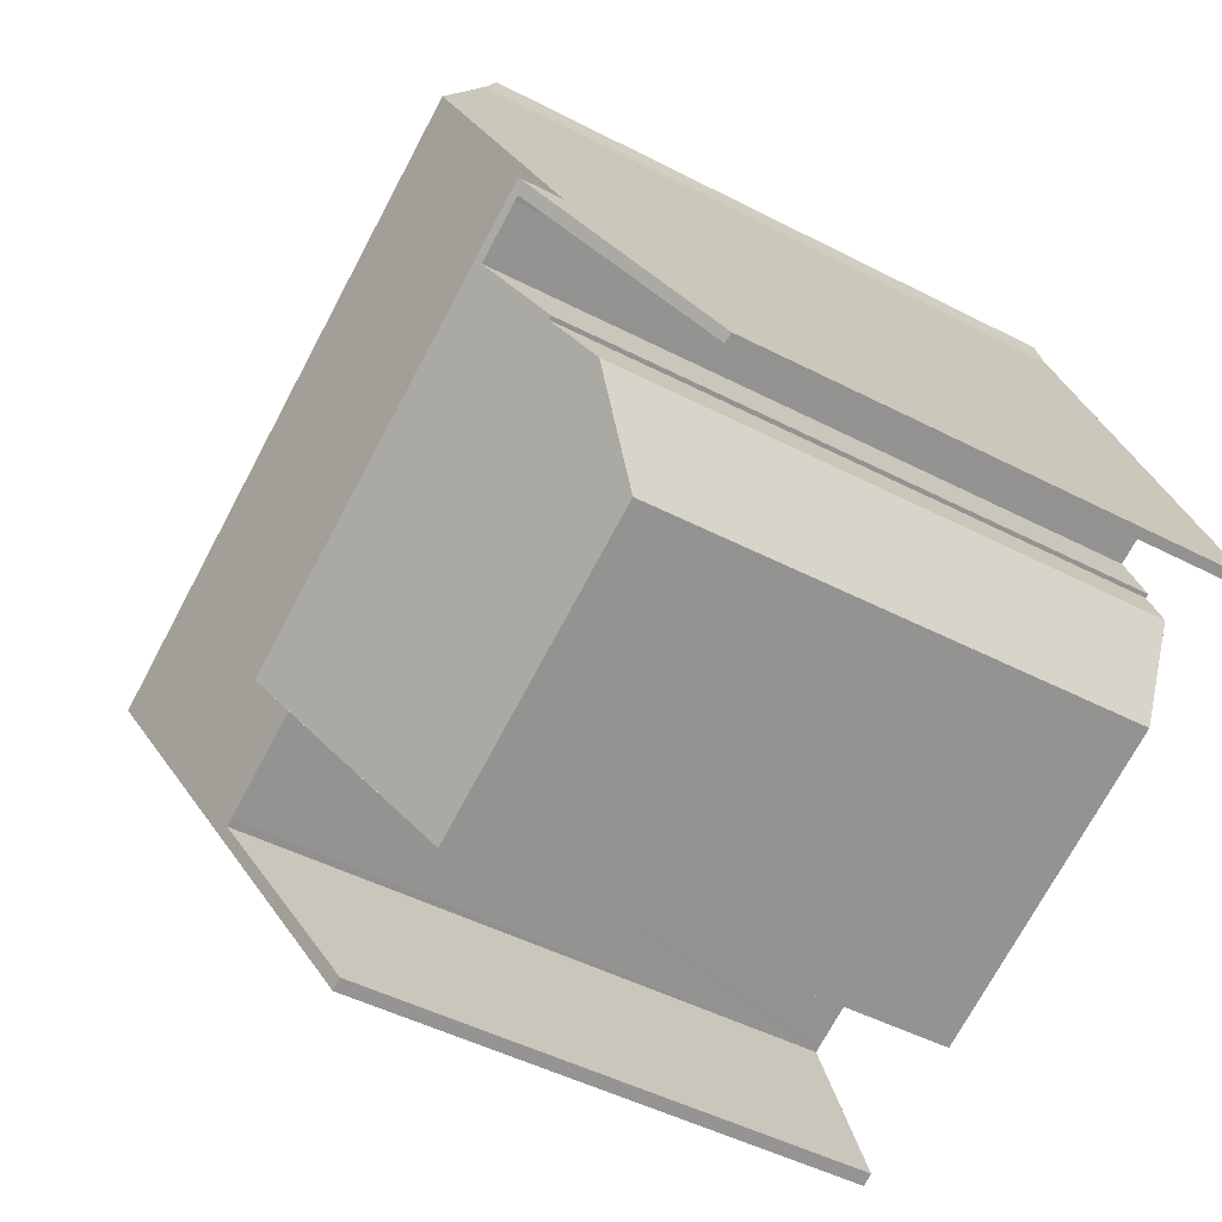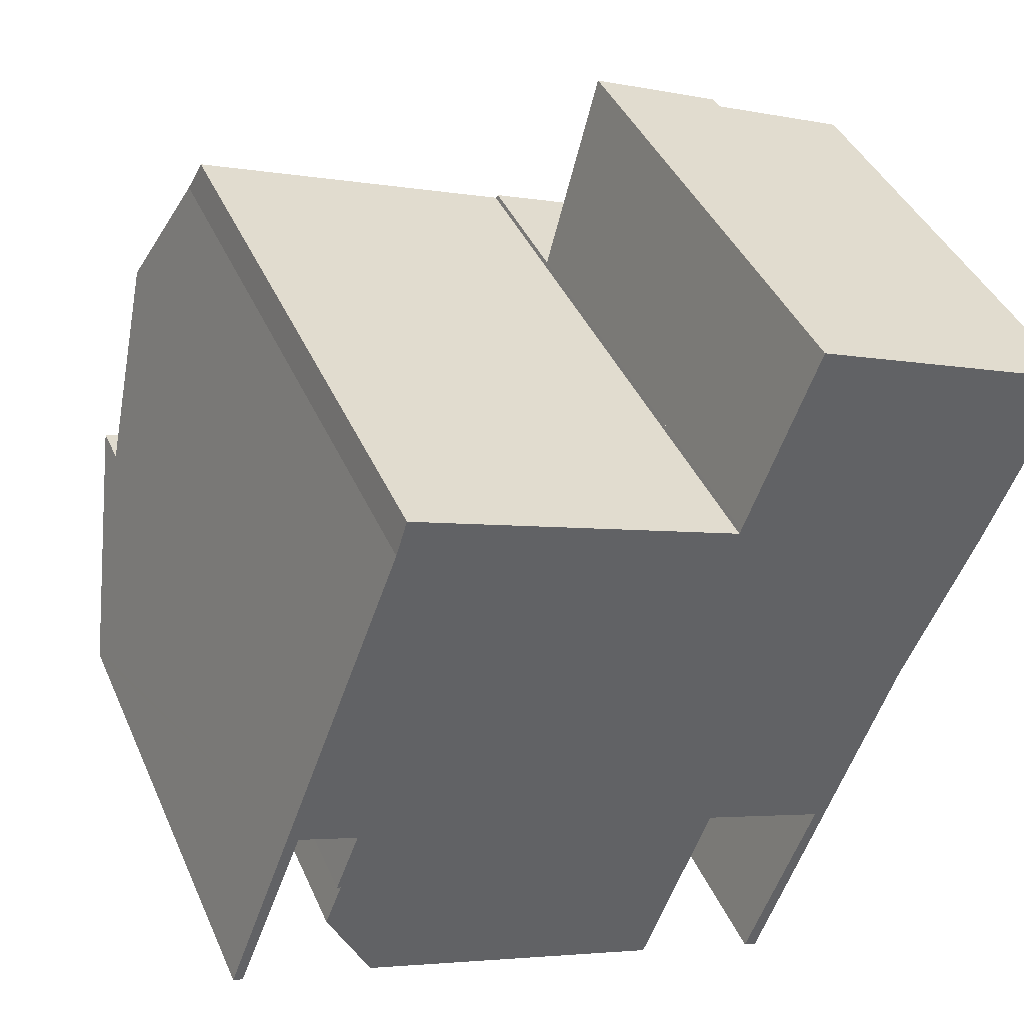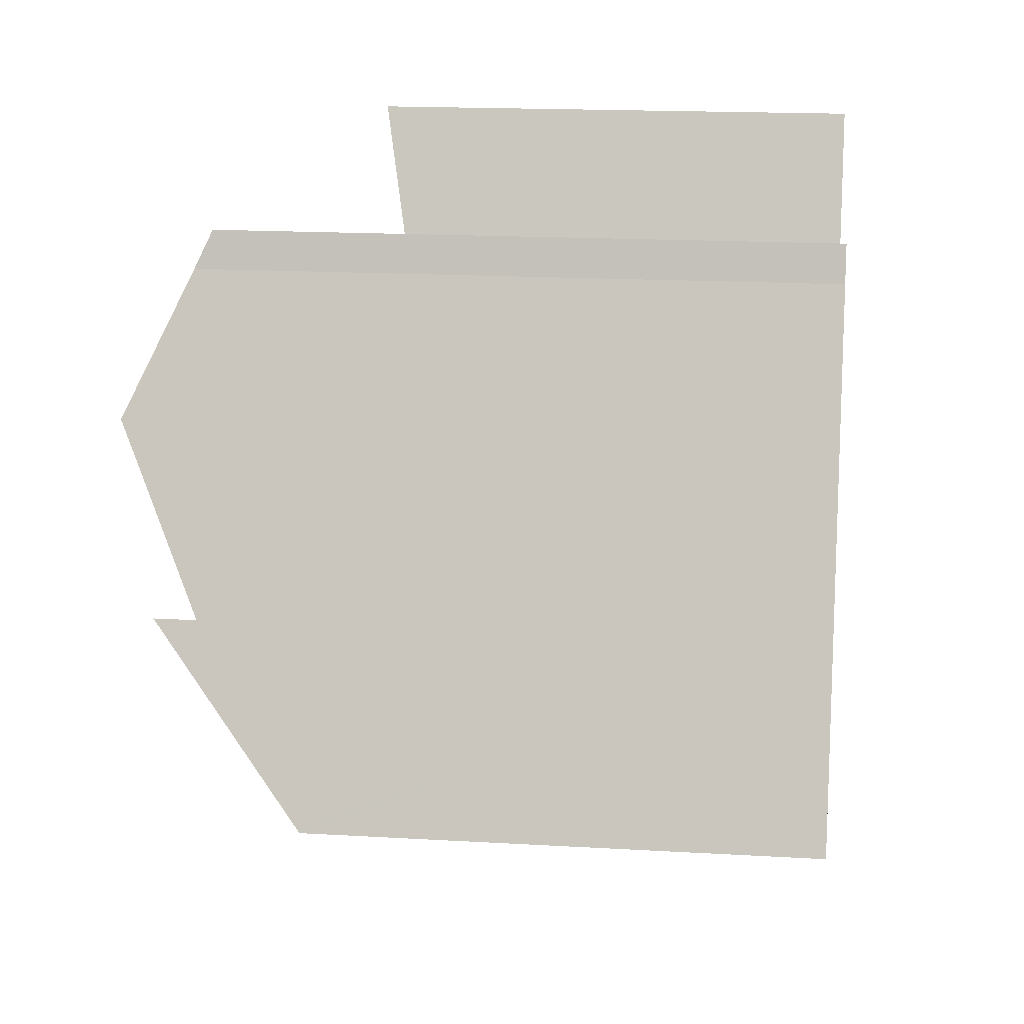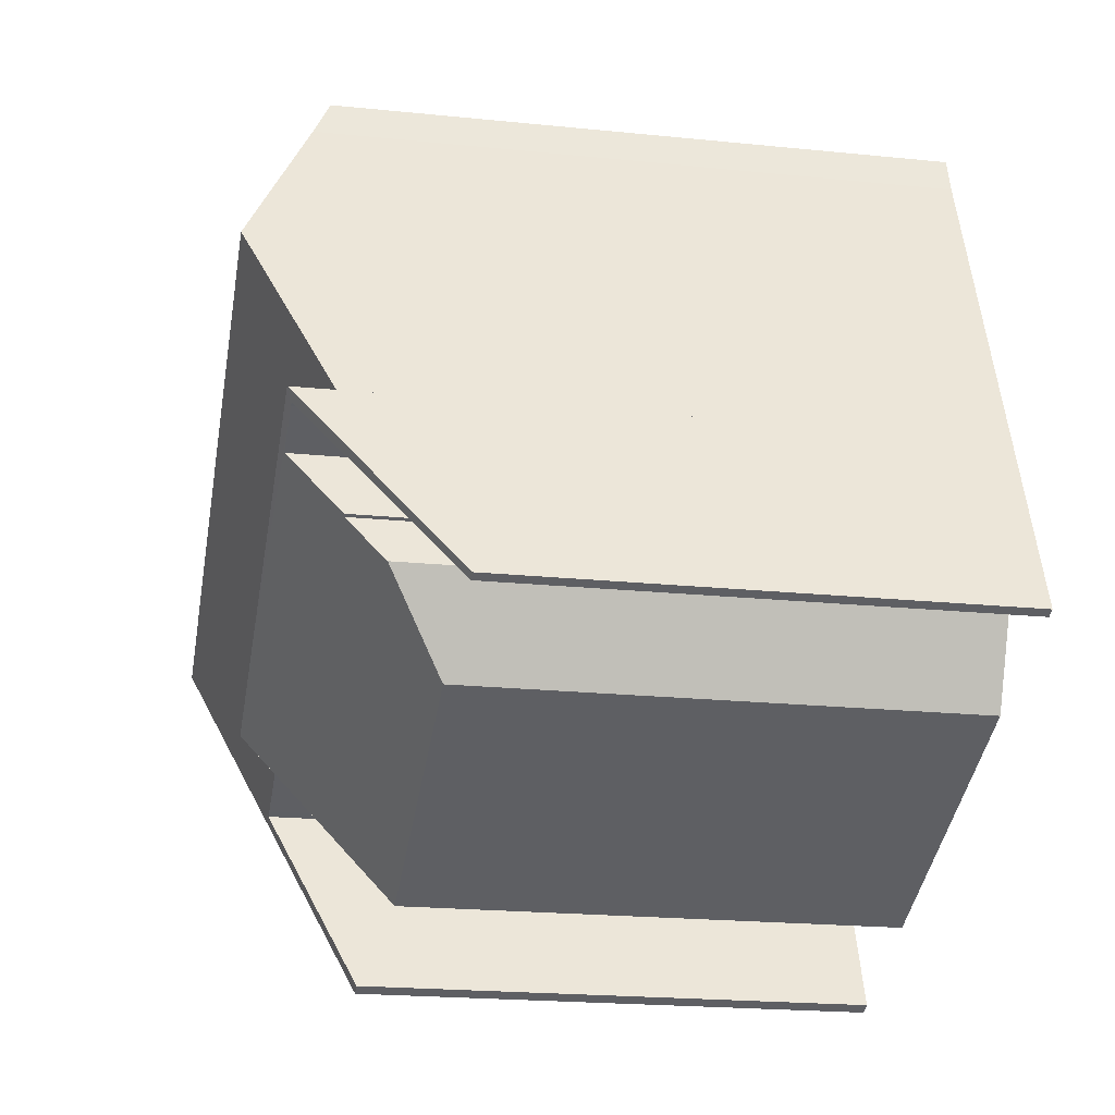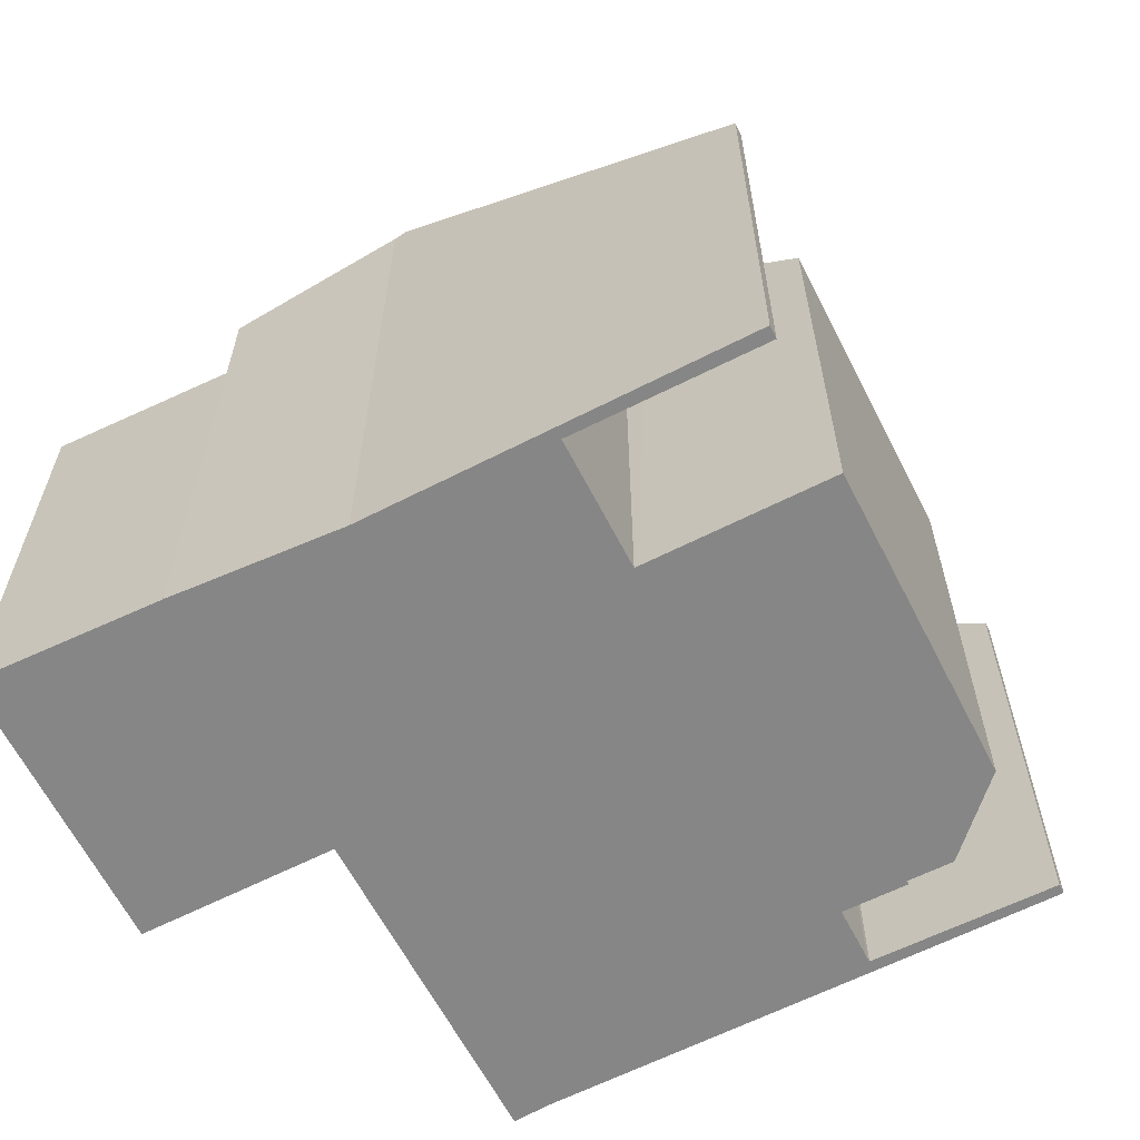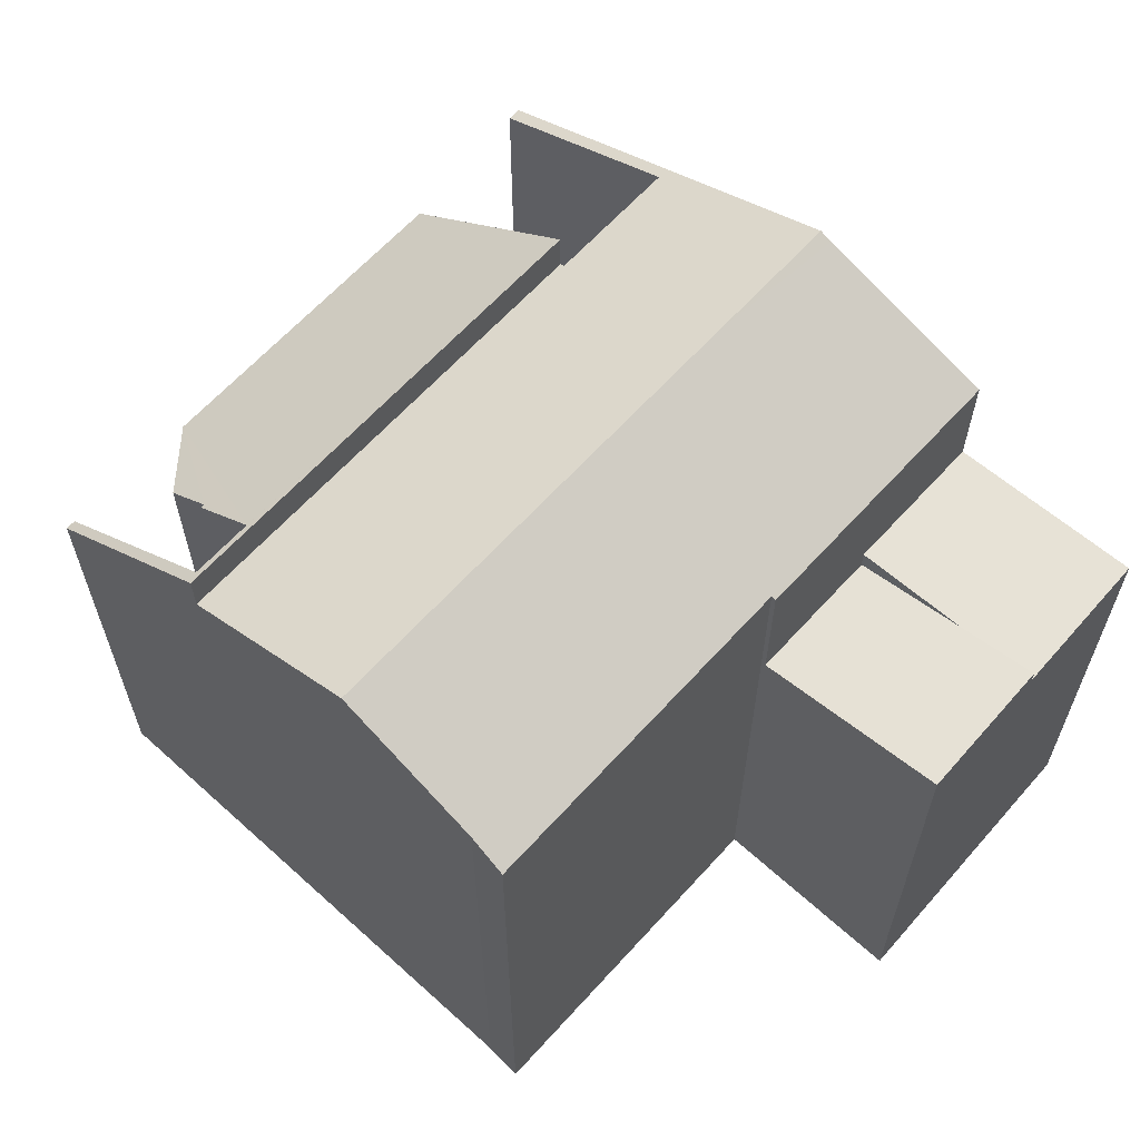
<metadata>
{"format":"obj","ext":"obj","renderer":"f3d","projection":"perspective","resolution":1024,"background":"white","views":[{"elev":-47.8,"azim":-120.2,"up":"+Z"},{"elev":41.3,"azim":-22.5,"up":"+Z"},{"elev":17.1,"azim":-83.3,"up":"+Z"},{"elev":-20.9,"azim":-100.4,"up":"+Z"},{"elev":-62.1,"azim":138.1,"up":"+Y"},{"elev":63.4,"azim":-26.9,"up":"+Y"}]}
</metadata>
<code>
v  11.16 9.771 8.712
v  14.88 10.21 9.929
v  13.95 9.771 7.64
v  12.65 10.53 12.66
v  15.51 10.52 11.5
v  13.55 10.52 12.3
v  12.65 -7.752e-16 12.66
v  15.51 -7.044e-16 11.5
v  13.55 -7.53e-16 12.3
v  13.95 -4.678e-16 7.64
v  14.88 -6.08e-16 9.929
v  11.16 -5.335e-16 8.712
v  12.43 10.89 -4.738
v  12.17 10.89 -4.632
v  13.86 12.68 -0.91
v  13.62 12.68 -0.819
v  15.27 14.44 2.842
v  13.66 12.73 -0.723
v  13.49 12.72 -0.659
v  10.99 12.72 0.306
v  10.97 12.72 0.311
v  8.249 12.68 1.255
v  1.457 12.68 3.875
v  12.45 14.44 3.927
v  9.65 14.44 5.005
v  2.865 14.44 7.619
v  10.94 12.68 0.218
v  13.95 12.68 7.64
v  11.13 12.72 8.619
v  11.16 12.68 8.712
v  11.02 12.72 8.662
v  3.958 13.07 10.52
v  4.19 12.72 11.29
v  16.91 12.68 6.507
v  15.36 14.32 3.086
v  16.91 -3.984e-16 6.507
v  4.19 -6.912e-16 11.29
v  11.13 -5.278e-16 8.619
v  11.02 -5.304e-16 8.662
v  15.36 -1.89e-16 3.086
v  15.27 -1.74e-16 2.842
v  12.43 2.901e-16 -4.738
v  13.86 5.572e-17 -0.91
v  10.97 -1.904e-17 0.311
v  10.94 -1.335e-17 0.218
v  12.17 2.836e-16 -4.632
v  13.66 4.427e-17 -0.723
v  13.49 4.035e-17 -0.659
v  10.99 -1.874e-17 0.306
v  1.457 -2.373e-16 3.875
v  8.249 -7.685e-17 1.255
v  13.62 5.015e-17 -0.819
v  3.958 -6.444e-16 10.52
v  2.865 -4.665e-16 7.619
v  2.094 11.61 0.901
v  2.454 12.38 1.834
v  2.983 10.46 -1.052
v  2.375 12.38 1.865
v  2.881 13.46 3.184
v  6.833 10.46 -2.537
v  0 10.39 6.36e-16
v  0.028 10.45 0.076
v  0.199 10.39 -0.076
v  1.457 13.56 3.875
v  1.643 13.46 3.655
v  1.747 13.46 3.621
v  8.249 13.56 1.255
v  2.769 13.46 3.227
v  9.431 10.46 -3.539
v  10.94 13.56 0.218
v  9.503 10.46 -3.567
v  10.76 13.17 -0.266
v  9.503 2.184e-16 -3.567
v  10.76 1.629e-17 -0.266
v  1.643 -2.238e-16 3.655
v  0.199 4.654e-18 -0.076
v  2.983 6.442e-17 -1.052
v  6.833 1.553e-16 -2.537
v  9.431 2.167e-16 -3.539
v  2.094 -5.517e-17 0.901
v  2.454 -1.123e-16 1.834
v  2.375 -1.142e-16 1.865
v  2.881 -1.95e-16 3.184
v  1.747 -2.217e-16 3.621
v  2.769 -1.976e-16 3.227
v  0 0 0
v  0.028 -4.654e-18 0.076
v  16.91 10.21 6.507
v  15.51 10.21 11.5
v  18.51 10.21 10.29
v  13.95 10.21 7.64
v  18.51 -6.303e-16 10.29
g defaultobject
f 1 2 3
f 2 1 4
f 2 4 5
f 5 4 6
f 7 6 4
f 6 7 5
f 5 7 8
f 8 7 9
f 8 2 5
f 2 8 3
f 3 8 10
f 10 8 11
f 10 1 3
f 1 10 12
f 1 7 4
f 7 1 12
f 12 9 7
f 9 12 8
f 8 12 11
f 11 12 10
f 13 14 15
f 16 15 14
f 17 15 16
f 18 17 16
f 19 17 18
f 20 17 19
f 21 17 20
f 22 17 21
f 23 17 22
f 24 17 23
f 25 24 23
f 26 25 23
f 21 27 22
f 28 29 30
f 31 32 33
f 32 31 26
f 26 31 25
f 25 31 29
f 25 29 28
f 25 28 34
f 25 34 24
f 24 34 35
f 24 35 17
f 12 28 30
f 28 12 34
f 34 12 36
f 36 12 10
f 37 31 33
f 31 37 29
f 29 37 38
f 38 37 39
f 34 40 35
f 40 34 36
f 41 35 40
f 35 15 17
f 15 35 41
f 15 41 13
f 13 41 42
f 42 41 43
f 44 27 21
f 27 44 45
f 13 46 14
f 46 13 42
f 47 19 18
f 19 47 20
f 20 47 21
f 21 47 48
f 21 48 44
f 44 48 49
f 45 22 27
f 22 45 23
f 23 45 50
f 50 45 51
f 16 47 18
f 47 16 14
f 47 14 46
f 47 46 52
f 23 32 26
f 32 23 50
f 32 50 53
f 53 50 54
f 53 33 32
f 33 53 37
f 38 30 29
f 30 38 12
f 10 12 38
f 53 39 37
f 39 53 54
f 39 54 50
f 39 50 51
f 39 51 38
f 38 51 10
f 10 51 36
f 36 51 44
f 44 51 45
f 44 40 36
f 40 44 49
f 40 49 48
f 40 48 41
f 41 48 47
f 41 47 43
f 43 47 52
f 43 52 46
f 43 46 42
f 55 56 57
f 58 59 56
f 57 56 59
f 60 57 59
f 61 62 63
f 64 63 62
f 65 63 64
f 66 65 64
f 67 66 64
f 68 66 67
f 59 68 67
f 60 59 67
f 69 60 67
f 70 69 67
f 71 69 70
f 72 71 70
f 50 67 64
f 67 50 70
f 70 50 45
f 45 50 51
f 45 72 70
f 72 45 71
f 71 45 73
f 73 45 74
f 75 63 65
f 63 75 76
f 73 69 71
f 69 73 60
f 60 73 57
f 57 73 77
f 77 73 78
f 78 73 79
f 57 80 55
f 80 57 77
f 81 58 56
f 58 81 82
f 83 68 59
f 68 83 66
f 66 83 84
f 84 83 85
f 84 65 66
f 65 84 75
f 76 61 63
f 61 76 86
f 55 81 56
f 81 55 80
f 58 83 59
f 83 58 82
f 62 50 64
f 50 62 61
f 50 61 87
f 87 61 86
f 77 81 80
f 81 77 78
f 81 78 83
f 76 87 86
f 87 76 50
f 50 76 75
f 50 75 84
f 50 84 51
f 51 84 85
f 51 85 83
f 51 83 78
f 51 78 79
f 51 79 73
f 51 73 74
f 51 74 45
f 83 82 81
f 88 89 90
f 89 88 2
f 2 88 91
f 10 2 91
f 2 10 89
f 89 10 8
f 8 10 11
f 8 90 89
f 90 8 92
f 92 88 90
f 88 92 36
f 36 91 88
f 91 36 10
f 11 92 8
f 92 11 10
f 92 10 36

</code>
